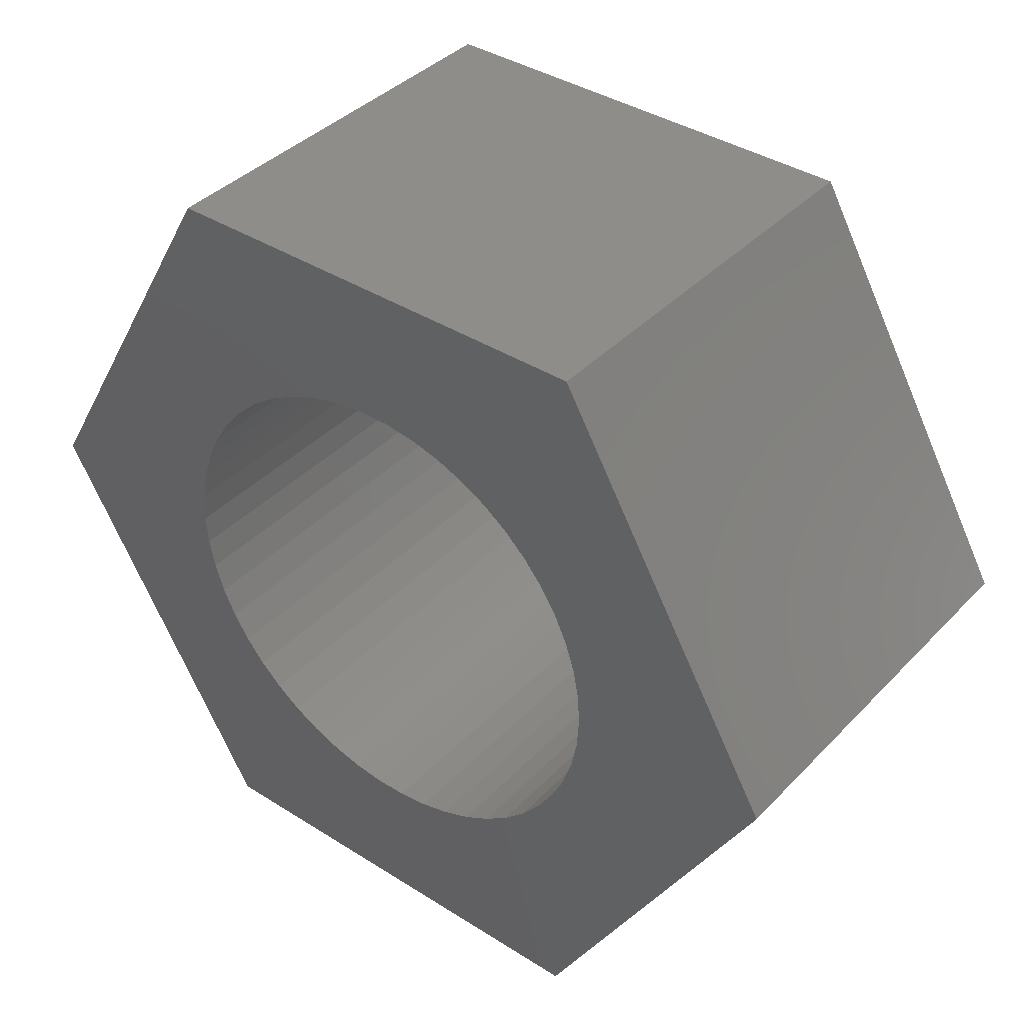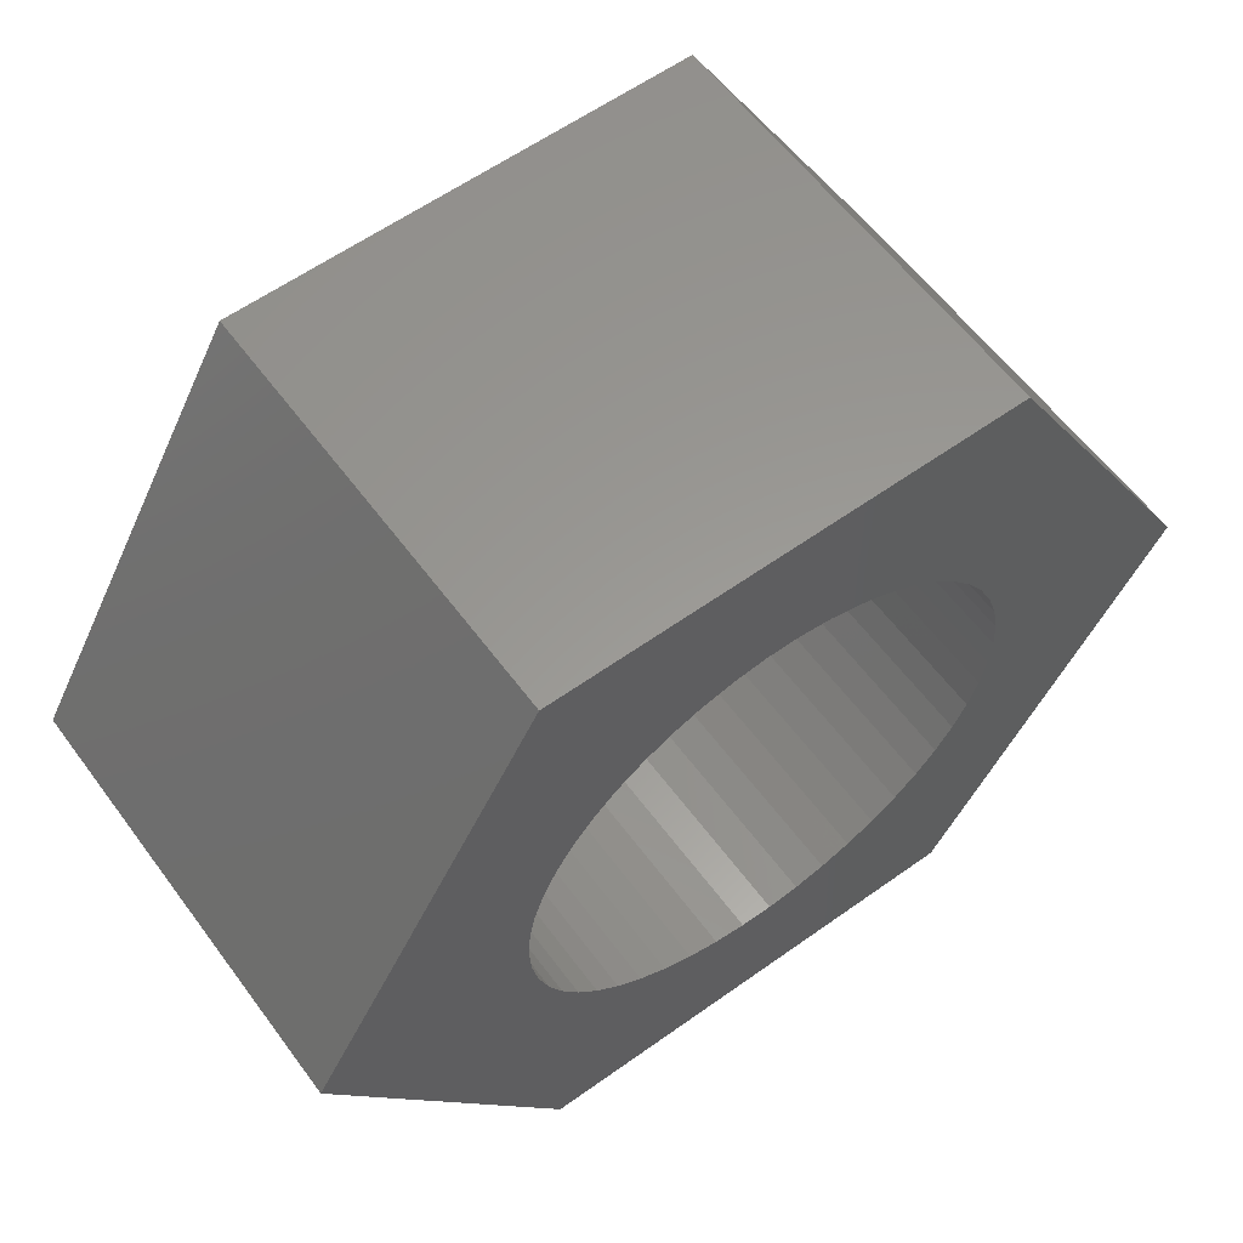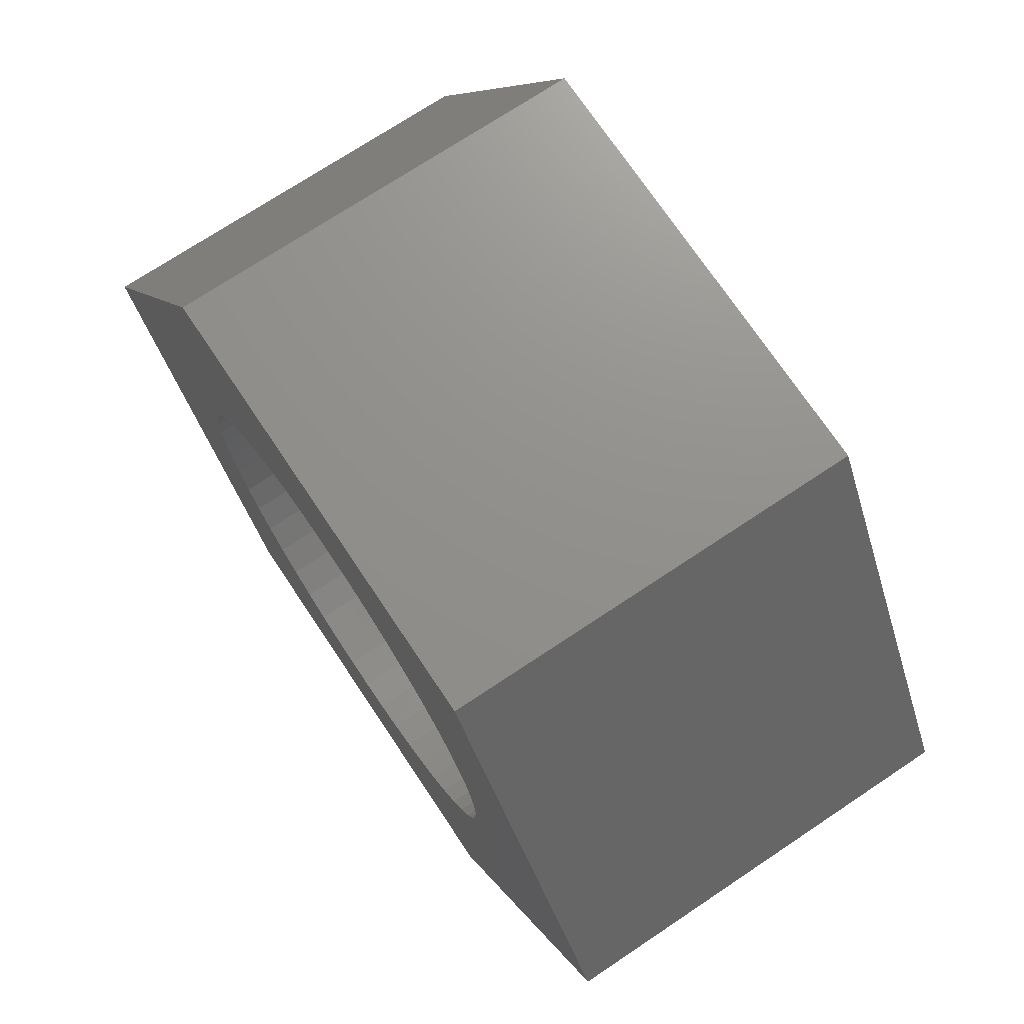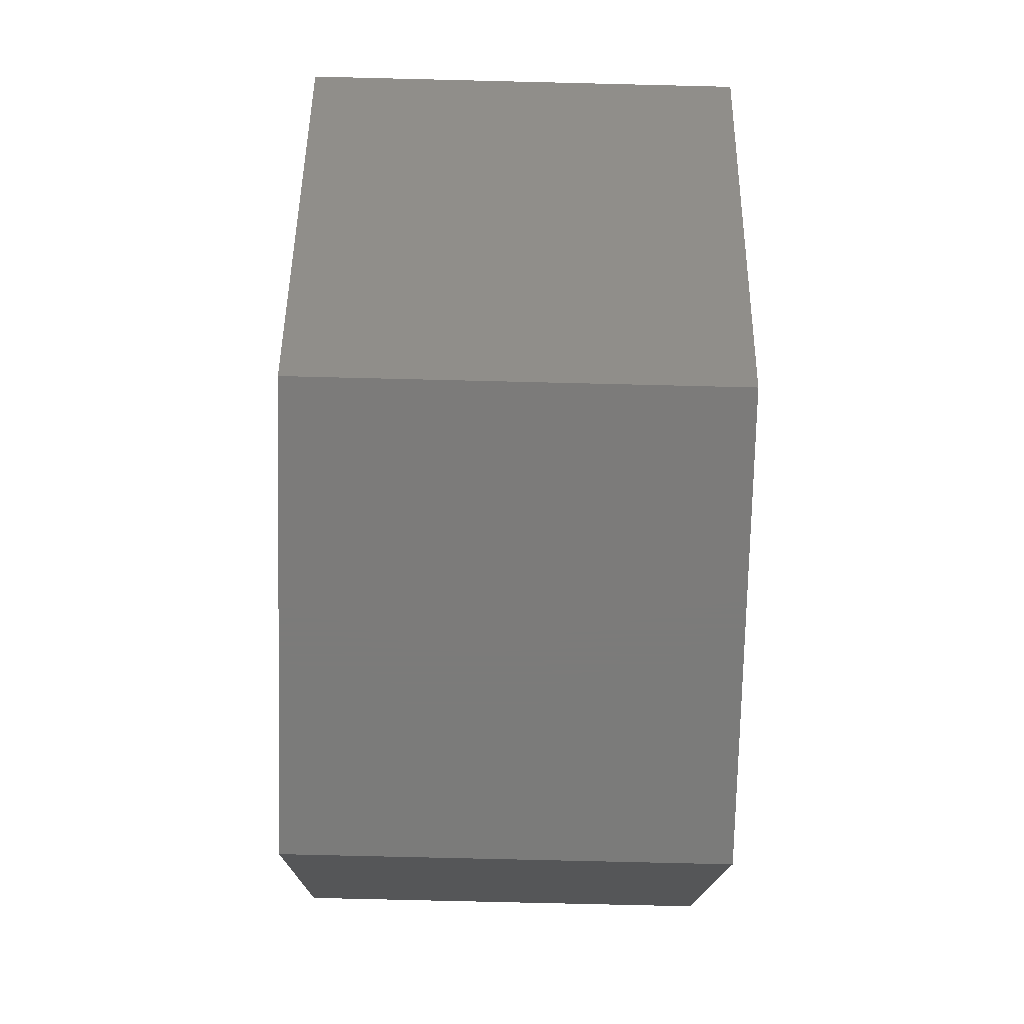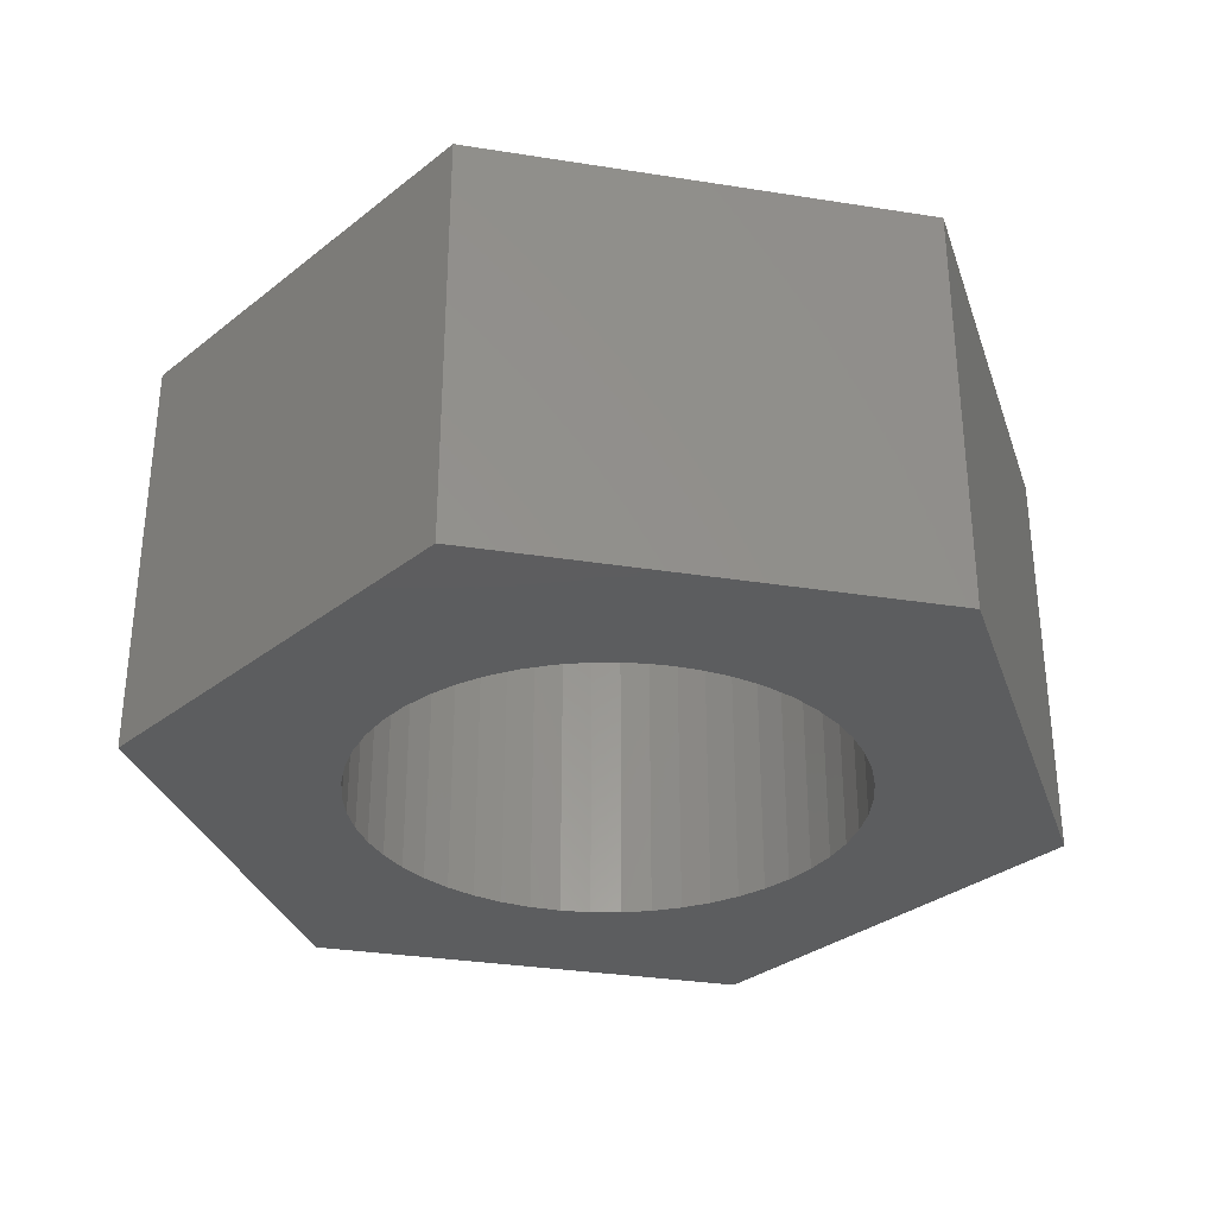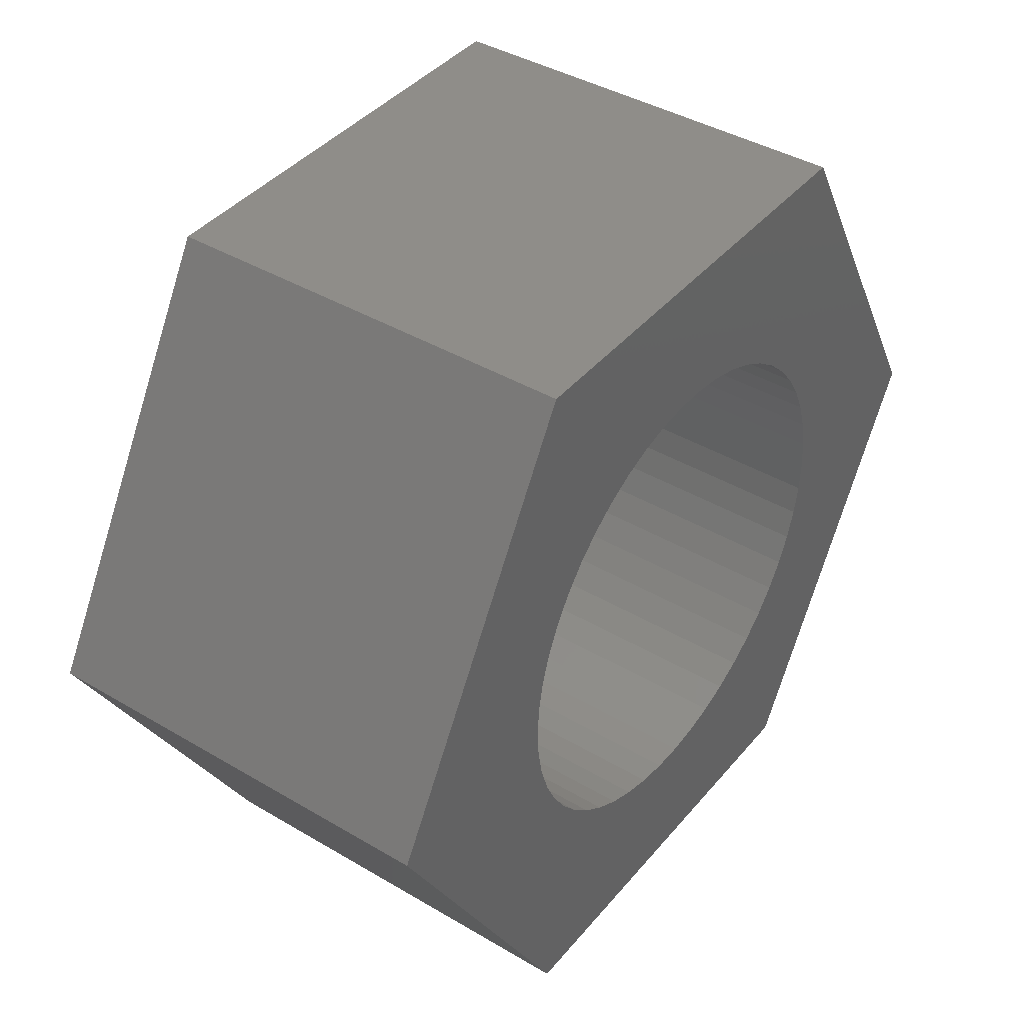
<metadata>
{"format":"stl","ext":"stl","renderer":"f3d","projection":"perspective","resolution":1024,"background":"white","views":[{"elev":39.1,"azim":-141.6,"up":"+Y"},{"elev":59.5,"azim":-36.3,"up":"+Y"},{"elev":72.4,"azim":56.3,"up":"+Y"},{"elev":-74.6,"azim":88.6,"up":"+Y"},{"elev":-32.1,"azim":-72.5,"up":"+Z"},{"elev":40.8,"azim":125.9,"up":"+Y"}]}
</metadata>
<code>
# stl→obj: 112 verts, 224 faces
v -5.914 0 0
v -2.957 5.122 5.5
v -2.957 5.122 0
v -5.914 0 5.5
v 2.957 5.122 0
v 2.957 5.122 5.5
v 5.914 0 0
v 3.224 -0.4073 0
v 3.25 0 0
v 3.148 -0.8082 0
v 3.022 -1.196 0
v 2.848 -1.566 0
v 2.957 -5.122 0
v 2.629 -1.91 0
v 2.369 -2.225 0
v 2.072 -2.504 0
v 1.741 -2.744 0
v 1.384 -2.941 0
v 1.004 -3.091 0
v 0.609 -3.192 0
v 0.2041 -3.244 0
v -0.2041 -3.244 0
v -2.957 -5.122 0
v -0.609 -3.192 0
v -1.004 -3.091 0
v -1.384 -2.941 0
v -1.741 -2.744 0
v -2.072 -2.504 0
v -2.369 -2.225 0
v -2.629 -1.91 0
v -2.848 -1.566 0
v -3.022 -1.196 0
v -3.148 -0.8082 0
v -3.224 -0.4073 0
v -3.25 0 0
v 3.224 0.4073 0
v 3.148 0.8082 0
v 3.022 1.196 0
v 2.848 1.566 0
v 2.629 1.91 0
v 2.369 2.225 0
v 2.072 2.504 0
v 1.741 2.744 0
v 1.384 2.941 0
v 1.004 3.091 0
v 0.609 3.192 0
v 0.2041 3.244 0
v -0.2041 3.244 0
v -0.609 3.192 0
v -1.004 3.091 0
v -1.384 2.941 0
v -1.741 2.744 0
v -2.072 2.504 0
v -2.369 2.225 0
v -2.629 1.91 0
v -2.848 1.566 0
v -3.022 1.196 0
v -3.148 0.8082 0
v -3.224 0.4073 0
v 5.914 0 5.5
v 3.224 0.4073 5.5
v 3.25 0 5.5
v 3.148 0.8082 5.5
v 3.022 1.196 5.5
v 2.848 1.566 5.5
v 2.629 1.91 5.5
v 2.369 2.225 5.5
v 2.072 2.504 5.5
v 1.741 2.744 5.5
v 1.384 2.941 5.5
v 1.004 3.091 5.5
v 0.609 3.192 5.5
v 0.2041 3.244 5.5
v -0.2041 3.244 5.5
v -0.609 3.192 5.5
v -1.004 3.091 5.5
v -1.384 2.941 5.5
v -1.741 2.744 5.5
v -2.072 2.504 5.5
v -2.369 2.225 5.5
v -2.629 1.91 5.5
v -2.848 1.566 5.5
v -3.022 1.196 5.5
v -3.148 0.8082 5.5
v -3.224 0.4073 5.5
v -3.25 0 5.5
v 3.224 -0.4073 5.5
v 3.148 -0.8082 5.5
v 3.022 -1.196 5.5
v 2.848 -1.566 5.5
v 2.957 -5.122 5.5
v 2.629 -1.91 5.5
v 2.369 -2.225 5.5
v 2.072 -2.504 5.5
v 1.741 -2.744 5.5
v 1.384 -2.941 5.5
v 1.004 -3.091 5.5
v 0.609 -3.192 5.5
v 0.2041 -3.244 5.5
v -0.2041 -3.244 5.5
v -2.957 -5.122 5.5
v -0.609 -3.192 5.5
v -1.004 -3.091 5.5
v -1.384 -2.941 5.5
v -1.741 -2.744 5.5
v -2.072 -2.504 5.5
v -2.369 -2.225 5.5
v -2.629 -1.91 5.5
v -2.848 -1.566 5.5
v -3.022 -1.196 5.5
v -3.148 -0.8082 5.5
v -3.224 -0.4073 5.5
f 1 2 3
f 2 1 4
f 5 2 6
f 2 5 3
f 7 8 9
f 7 10 8
f 7 11 10
f 12 7 13
f 7 12 11
f 13 14 12
f 13 15 14
f 13 16 15
f 13 17 16
f 13 18 17
f 13 19 18
f 13 20 19
f 13 21 20
f 13 22 21
f 23 22 13
f 22 23 24
f 24 23 25
f 25 23 26
f 23 27 26
f 23 28 27
f 23 29 28
f 23 30 29
f 23 31 30
f 1 31 23
f 31 1 32
f 32 1 33
f 33 1 34
f 34 1 35
f 36 7 9
f 37 7 36
f 38 7 37
f 39 7 38
f 7 39 5
f 40 5 39
f 41 5 40
f 42 5 41
f 43 5 42
f 44 5 43
f 45 5 44
f 46 5 45
f 47 5 46
f 48 5 47
f 3 48 49
f 3 49 50
f 3 50 51
f 48 3 5
f 52 3 51
f 53 3 52
f 54 3 53
f 55 3 54
f 56 3 55
f 1 56 57
f 1 57 58
f 1 58 59
f 1 59 35
f 56 1 3
f 60 61 62
f 60 63 61
f 60 64 63
f 65 60 6
f 60 65 64
f 6 66 65
f 6 67 66
f 6 68 67
f 6 69 68
f 6 70 69
f 6 71 70
f 6 72 71
f 6 73 72
f 6 74 73
f 2 74 6
f 74 2 75
f 75 2 76
f 76 2 77
f 2 78 77
f 2 79 78
f 2 80 79
f 2 81 80
f 2 82 81
f 4 82 2
f 82 4 83
f 83 4 84
f 84 4 85
f 85 4 86
f 87 60 62
f 88 60 87
f 89 60 88
f 90 60 89
f 60 90 91
f 92 91 90
f 93 91 92
f 94 91 93
f 95 91 94
f 96 91 95
f 97 91 96
f 98 91 97
f 99 91 98
f 100 91 99
f 101 100 102
f 101 102 103
f 101 103 104
f 100 101 91
f 105 101 104
f 106 101 105
f 107 101 106
f 108 101 107
f 109 101 108
f 4 109 110
f 4 110 111
f 4 111 112
f 4 112 86
f 109 4 101
f 91 7 60
f 7 91 13
f 60 5 6
f 5 60 7
f 23 91 101
f 91 23 13
f 23 4 1
f 4 23 101
f 38 65 39
f 65 38 64
f 84 57 83
f 57 84 58
f 39 66 40
f 66 39 65
f 45 70 71
f 70 45 44
f 51 76 77
f 76 51 50
f 83 56 82
f 56 83 57
f 8 62 9
f 62 8 87
f 17 96 95
f 96 17 18
f 47 72 73
f 72 47 46
f 43 68 69
f 68 43 42
f 81 54 80
f 54 81 55
f 52 77 78
f 77 52 51
f 49 74 75
f 74 49 48
f 53 78 79
f 78 53 52
f 9 61 36
f 61 9 62
f 16 95 94
f 95 16 17
f 11 88 10
f 88 11 89
f 24 103 102
f 103 24 25
f 36 63 37
f 63 36 61
f 37 64 38
f 64 37 63
f 42 67 68
f 67 42 41
f 48 73 74
f 73 48 47
f 46 71 72
f 71 46 45
f 86 59 85
f 59 86 35
f 54 79 80
f 79 54 53
f 10 87 8
f 87 10 88
f 14 90 12
f 90 14 92
f 12 89 11
f 89 12 90
f 20 99 98
f 99 20 21
f 40 67 41
f 67 40 66
f 44 69 70
f 69 44 43
f 85 58 84
f 58 85 59
f 82 55 81
f 55 82 56
f 50 75 76
f 75 50 49
f 22 102 100
f 102 22 24
f 112 35 86
f 35 112 34
f 110 33 111
f 33 110 32
f 107 30 108
f 30 107 29
f 15 94 93
f 94 15 16
f 15 92 14
f 92 15 93
f 27 106 105
f 106 27 28
f 21 100 99
f 100 21 22
f 111 34 112
f 34 111 33
f 28 107 106
f 107 28 29
f 109 32 110
f 32 109 31
f 19 98 97
f 98 19 20
f 18 97 96
f 97 18 19
f 26 105 104
f 105 26 27
f 25 104 103
f 104 25 26
f 108 31 109
f 31 108 30

</code>
